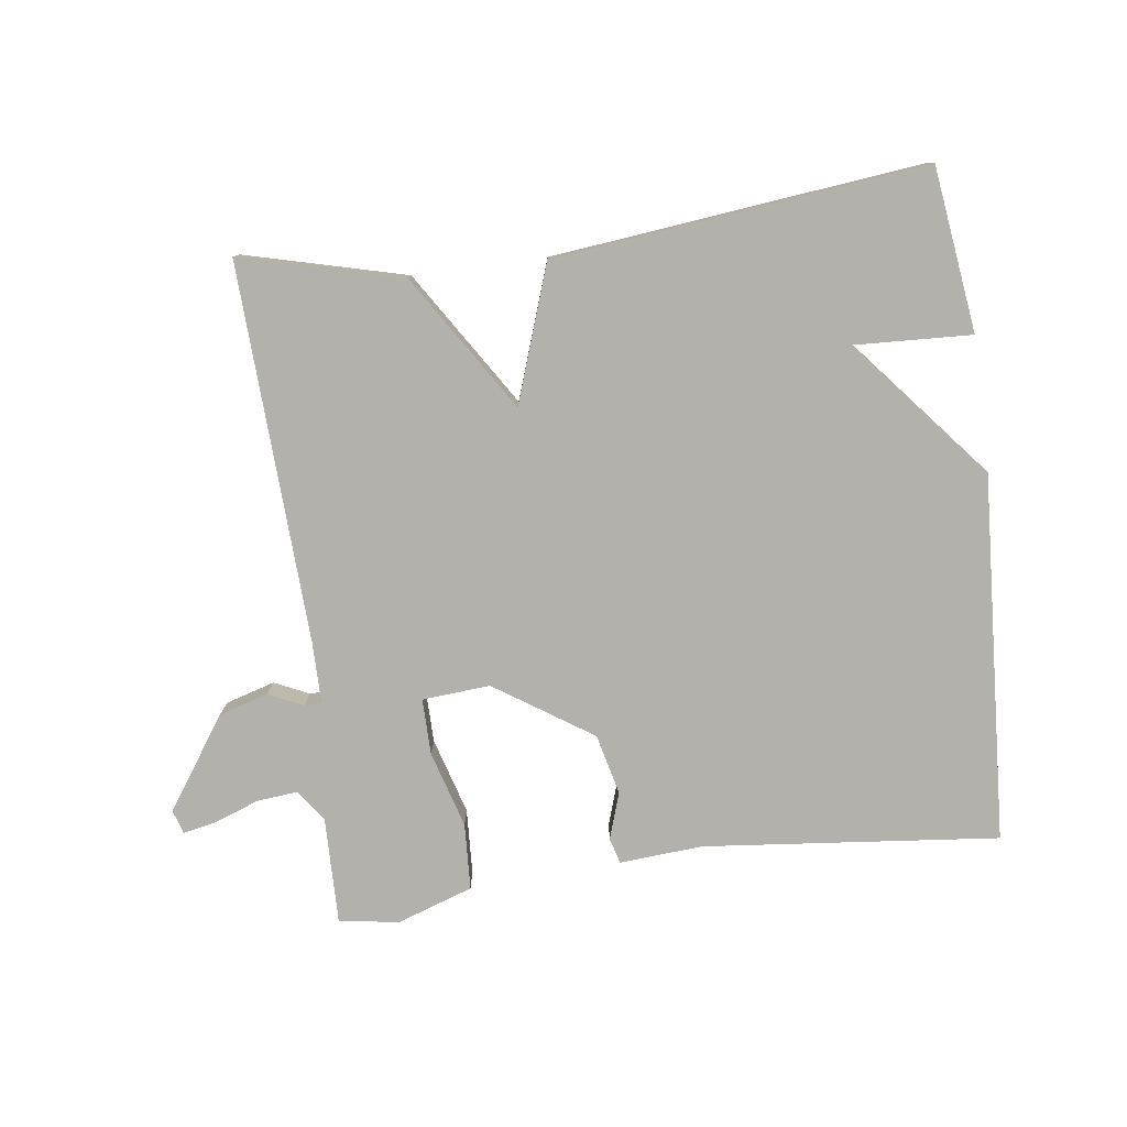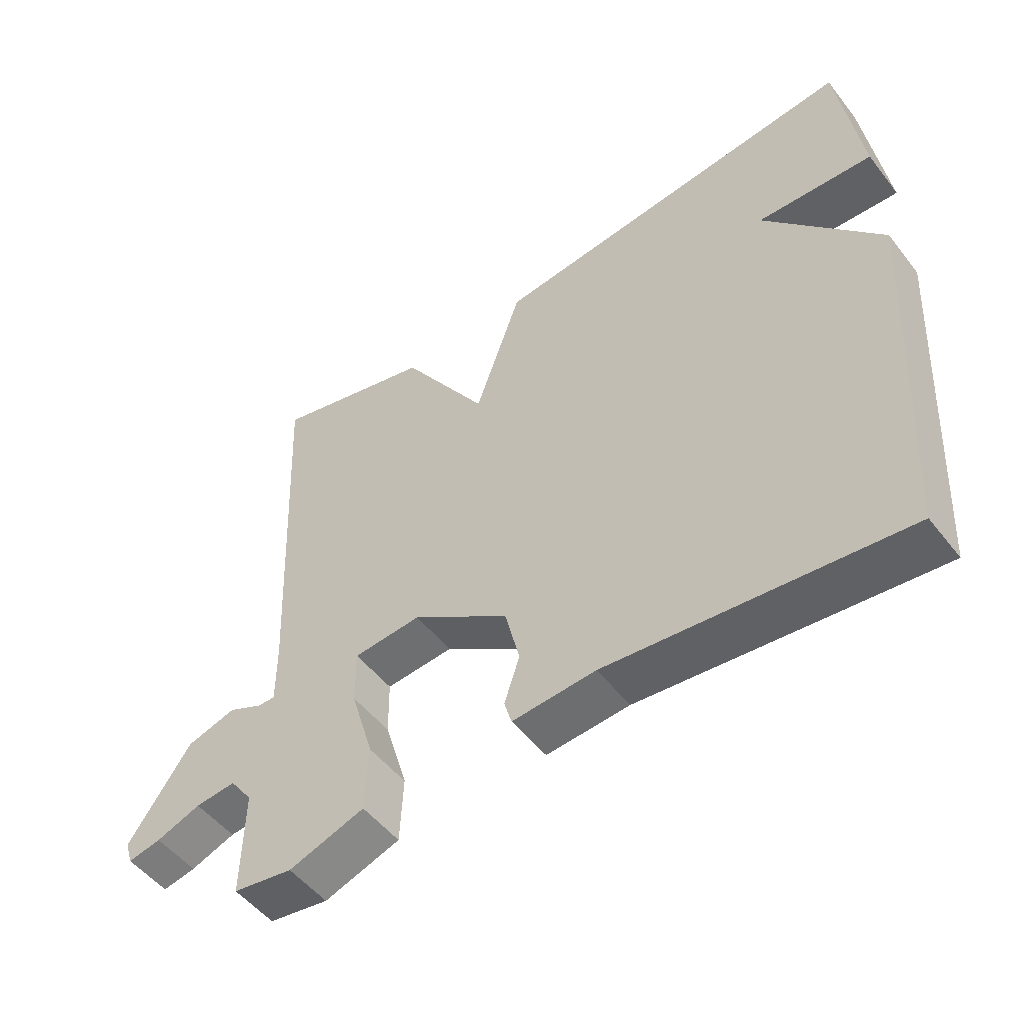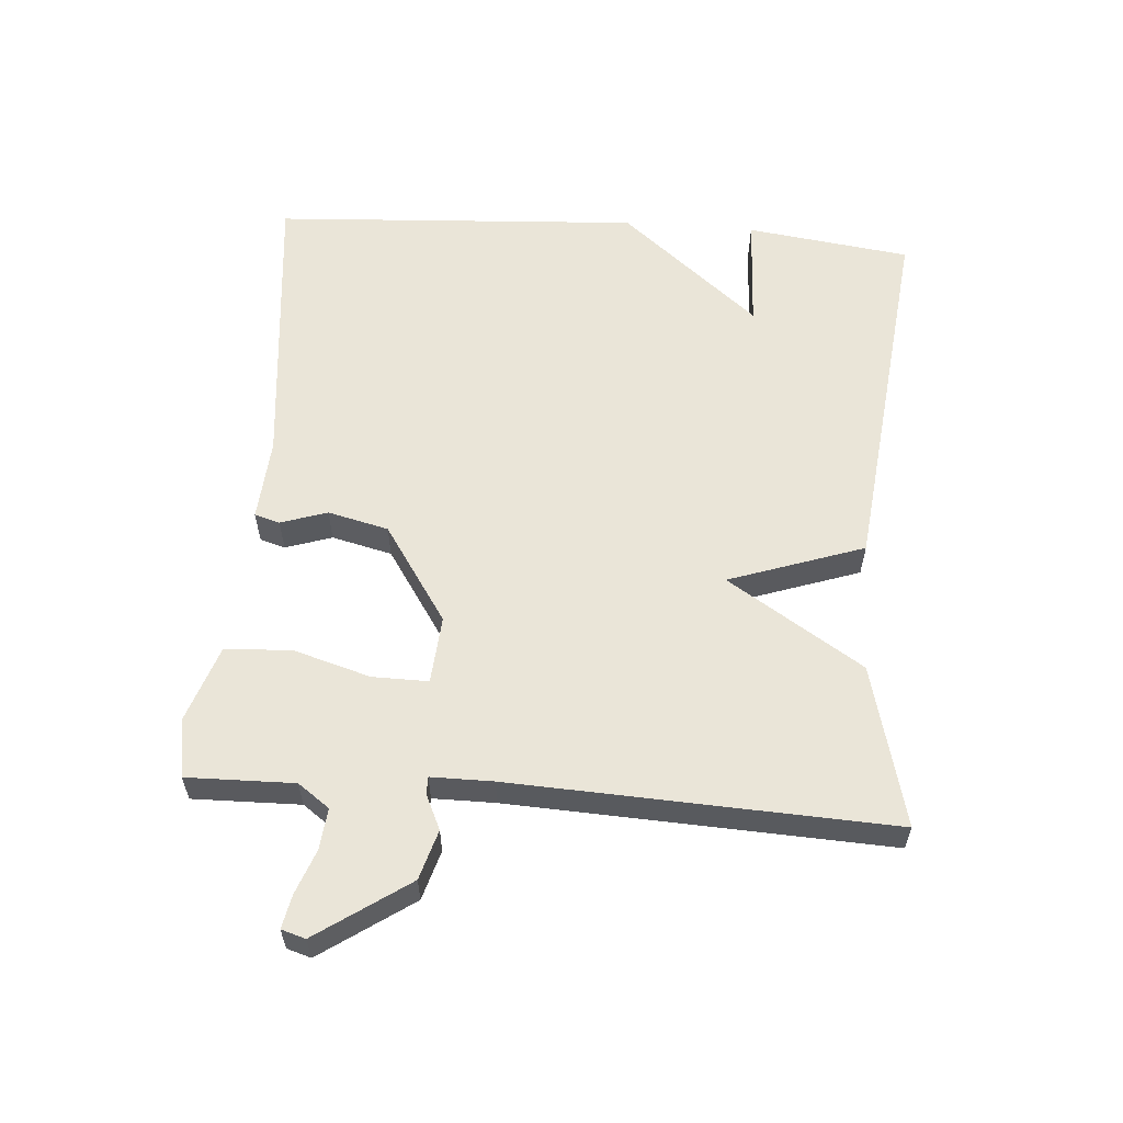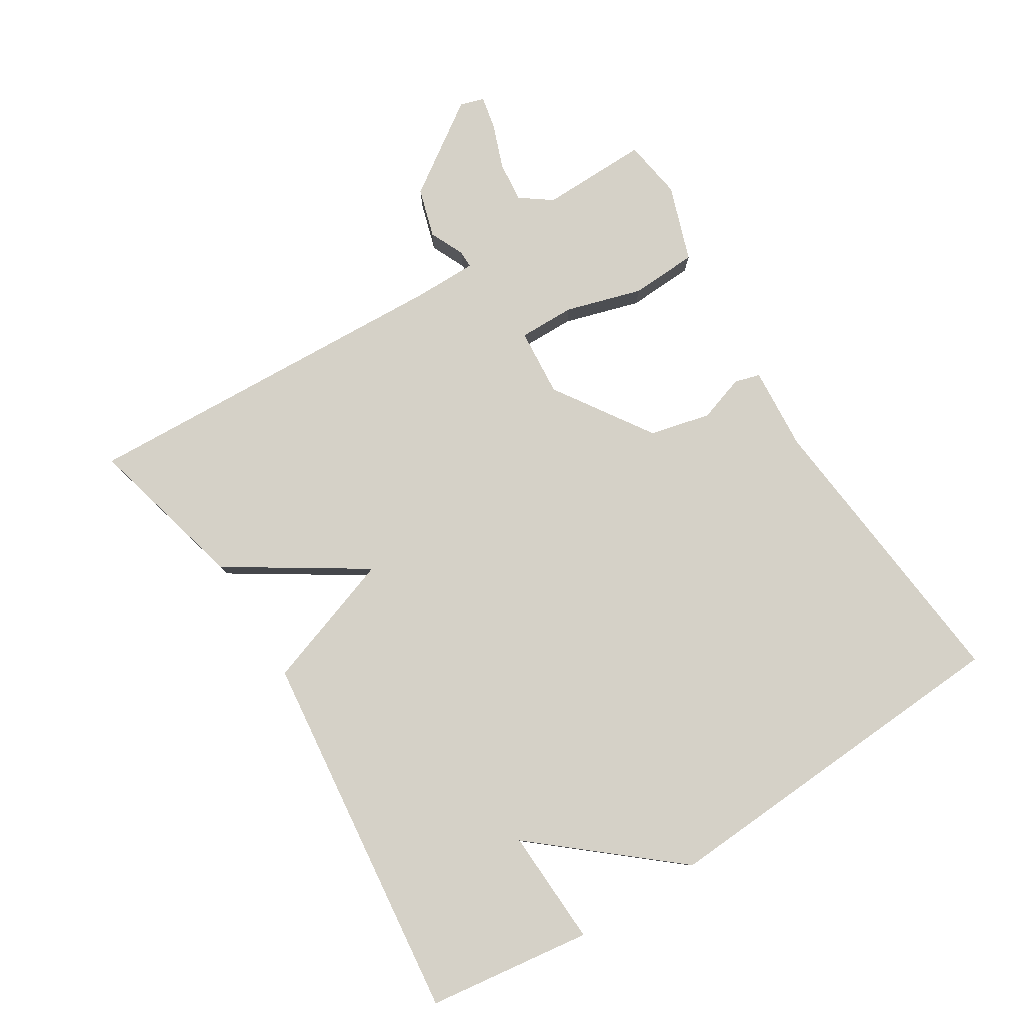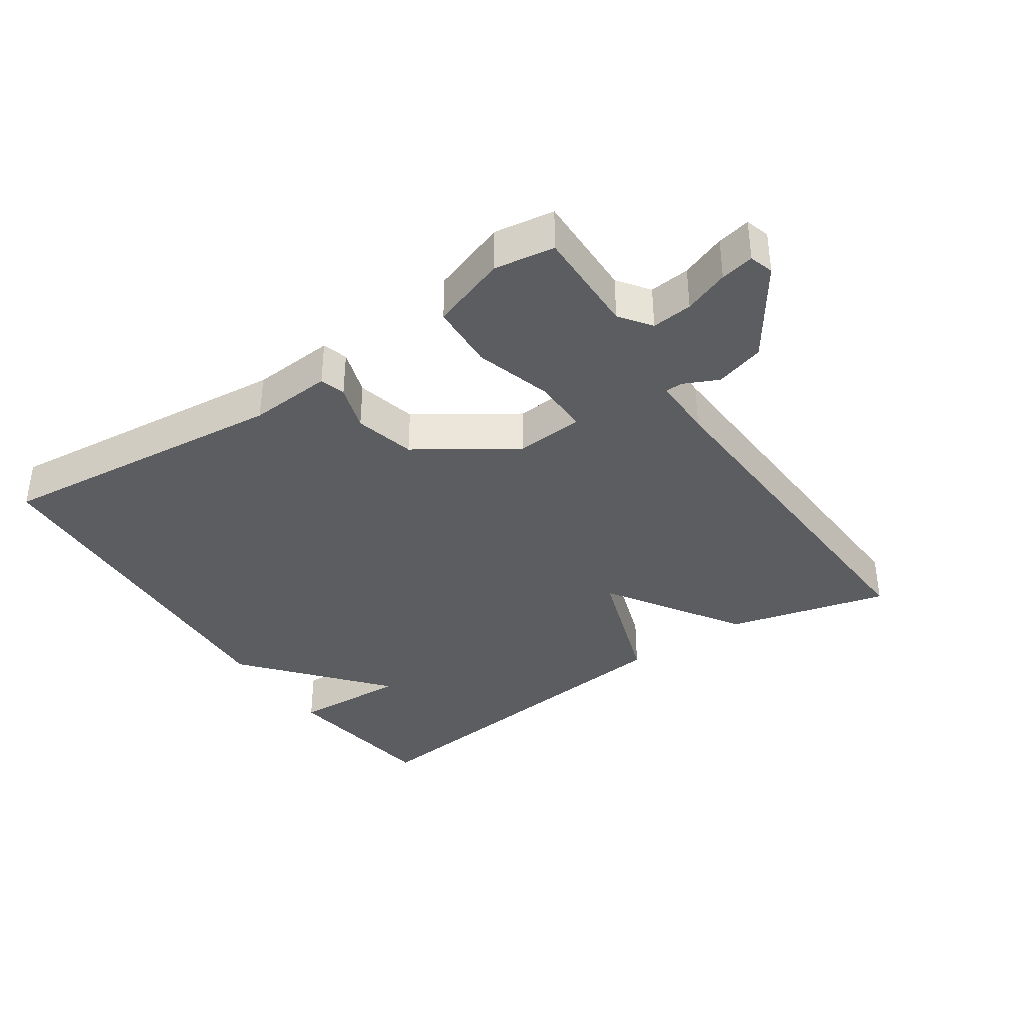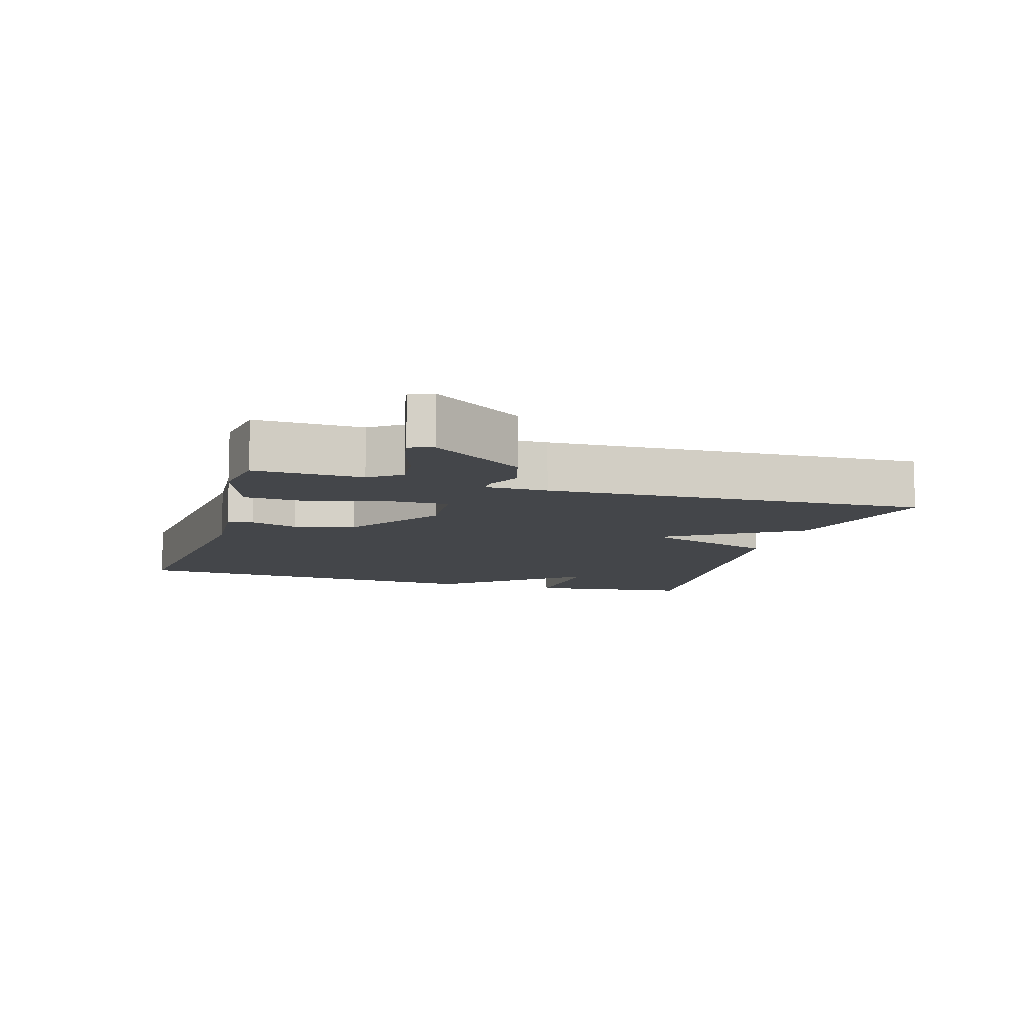
<metadata>
{"format":"obj","ext":"obj","renderer":"f3d","projection":"perspective","resolution":1024,"background":"white","views":[{"elev":-79.0,"azim":7.5,"up":"+Y"},{"elev":-51.5,"azim":36.8,"up":"+Z"},{"elev":58.7,"azim":-85.7,"up":"+Y"},{"elev":79.6,"azim":58.1,"up":"+Y"},{"elev":-37.1,"azim":-145.7,"up":"+Y"},{"elev":-9.8,"azim":-106.8,"up":"+Y"}]}
</metadata>
<code>
v -0.5 0.07 0.5
v -0.258 0.07 0.438
v -0.128 0.07 0.235
v -0.058 0.07 0.438
v 0.5 0.07 0.5
v 0.533 0.07 0.253
v 0.359 0.07 0.261
v 0.533 0.07 0.053
v 0.5 0.07 -0.5
v 0.057 0.07 -0.455
v -0.068 0.07 -0.464
v -0.079 0.07 -0.426
v -0.056 0.07 -0.356
v -0.078 0.07 -0.265
v -0.224 0.07 -0.168
v -0.326 0.07 -0.176
v -0.325 0.07 -0.26
v -0.291 0.07 -0.375
v -0.296 0.07 -0.475
v -0.41 0.07 -0.514
v -0.5 0.07 -0.5
v -0.497 0.07 -0.339
v -0.531 0.07 -0.292
v -0.592 0.07 -0.298
v -0.659 0.07 -0.323
v -0.709 0.07 -0.333
v -0.72 0.07 -0.297
v -0.626 0.07 -0.16
v -0.552 0.07 -0.138
v -0.5 0.07 -0.162
v -0.474 0.07 -0.162
v -0.474 0.07 -0.069
v -0.5 0 0.5
v -0.258 0 0.438
v -0.128 0 0.235
v -0.058 0 0.438
v 0.5 0 0.5
v 0.533 0 0.253
v 0.359 0 0.261
v 0.533 0 0.053
v 0.5 0 -0.5
v 0.057 0 -0.455
v -0.068 0 -0.464
v -0.079 0 -0.426
v -0.056 0 -0.356
v -0.078 0 -0.265
v -0.224 0 -0.168
v -0.326 0 -0.176
v -0.325 0 -0.26
v -0.291 0 -0.375
v -0.296 0 -0.475
v -0.41 0 -0.514
v -0.5 0 -0.5
v -0.497 0 -0.339
v -0.531 0 -0.292
v -0.592 0 -0.298
v -0.659 0 -0.323
v -0.709 0 -0.333
v -0.72 0 -0.297
v -0.626 0 -0.16
v -0.552 0 -0.138
v -0.5 0 -0.162
v -0.474 0 -0.162
v -0.474 0 -0.069
f 28 29 30
f 27 28 30
f 26 27 30
f 25 26 30
f 24 25 30
f 23 24 30 31
f 22 23 31
f 21 22 31
f 20 21 31
f 19 20 31
f 18 19 31
f 17 18 31
f 16 17 31 32
f 10 11 12 13
f 10 13 14
f 9 10 14
f 8 9 14
f 7 8 14
f 4 5 6 7
f 7 14 15
f 4 7 15
f 3 4 15
f 15 16 32
f 3 15 32
f 2 3 32
f 1 2 32
f 62 61 60
f 62 60 59
f 62 59 58
f 62 58 57
f 62 57 56
f 63 62 56 55
f 63 55 54
f 63 54 53
f 63 53 52
f 63 52 51
f 63 51 50
f 63 50 49
f 64 63 49 48
f 45 44 43 42
f 46 45 42
f 46 42 41
f 46 41 40
f 46 40 39
f 39 38 37 36
f 47 46 39
f 47 39 36
f 47 36 35
f 64 48 47
f 64 47 35
f 64 35 34
f 64 34 33
f 1 33 34 2
f 2 34 35 3
f 3 35 36 4
f 4 36 37 5
f 5 37 38 6
f 6 38 39 7
f 7 39 40 8
f 8 40 41 9
f 9 41 42 10
f 10 42 43 11
f 11 43 44 12
f 12 44 45 13
f 13 45 46 14
f 14 46 47 15
f 15 47 48 16
f 16 48 49 17
f 17 49 50 18
f 18 50 51 19
f 19 51 52 20
f 20 52 53 21
f 21 53 54 22
f 22 54 55 23
f 23 55 56 24
f 24 56 57 25
f 25 57 58 26
f 26 58 59 27
f 27 59 60 28
f 28 60 61 29
f 29 61 62 30
f 30 62 63 31
f 31 63 64 32
f 32 64 33 1

</code>
